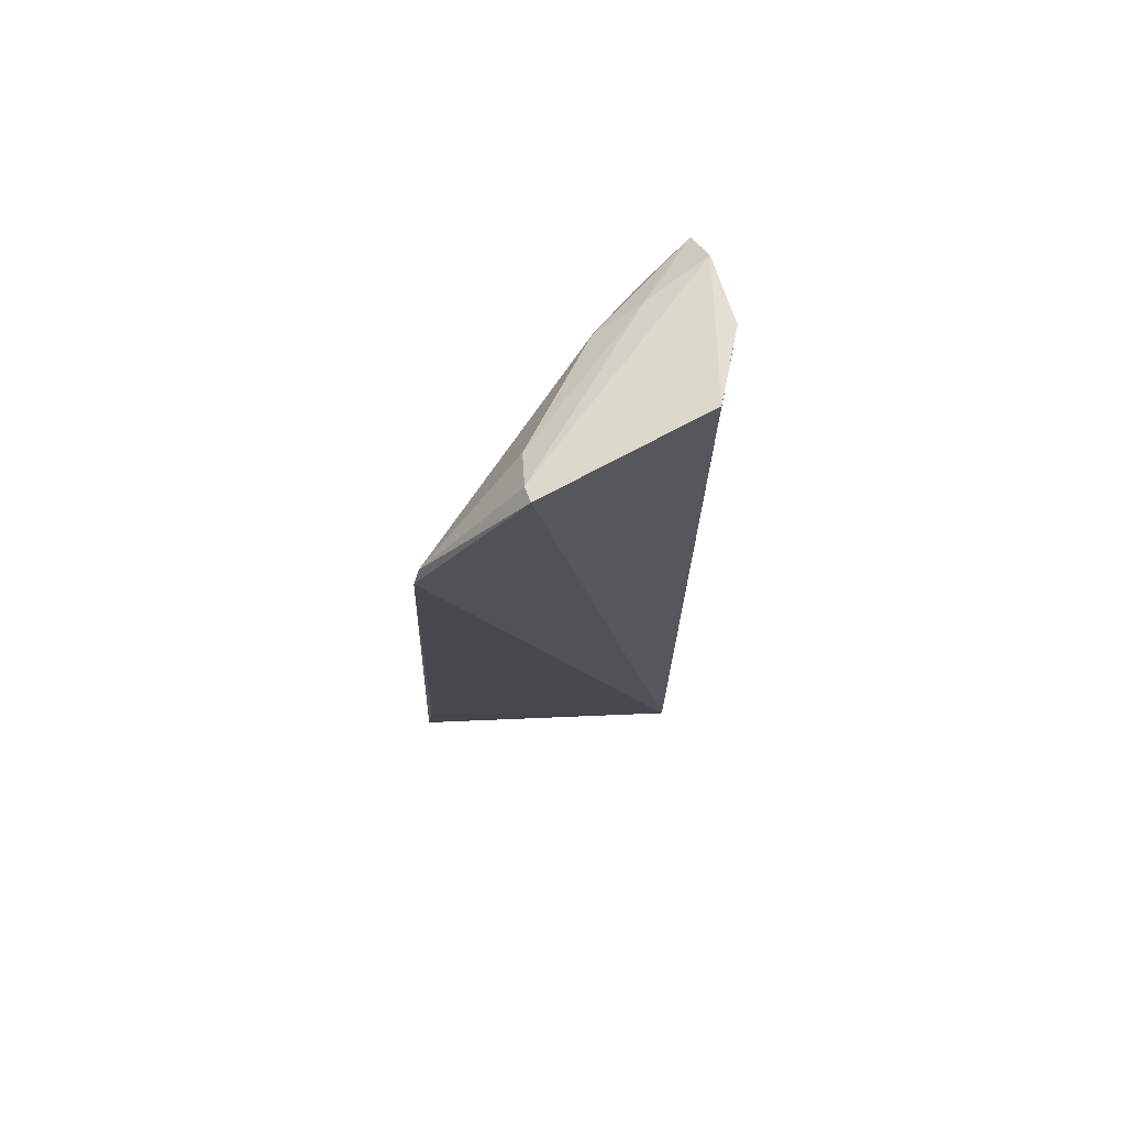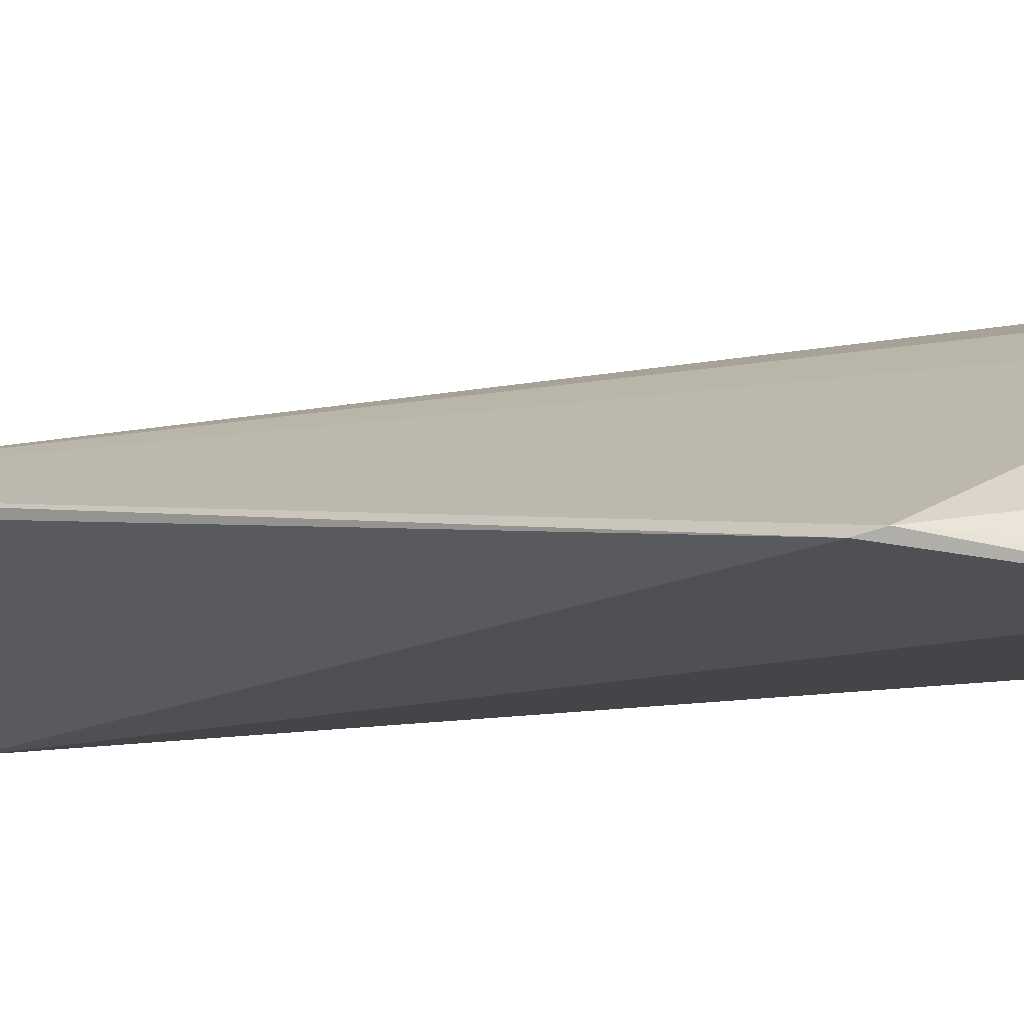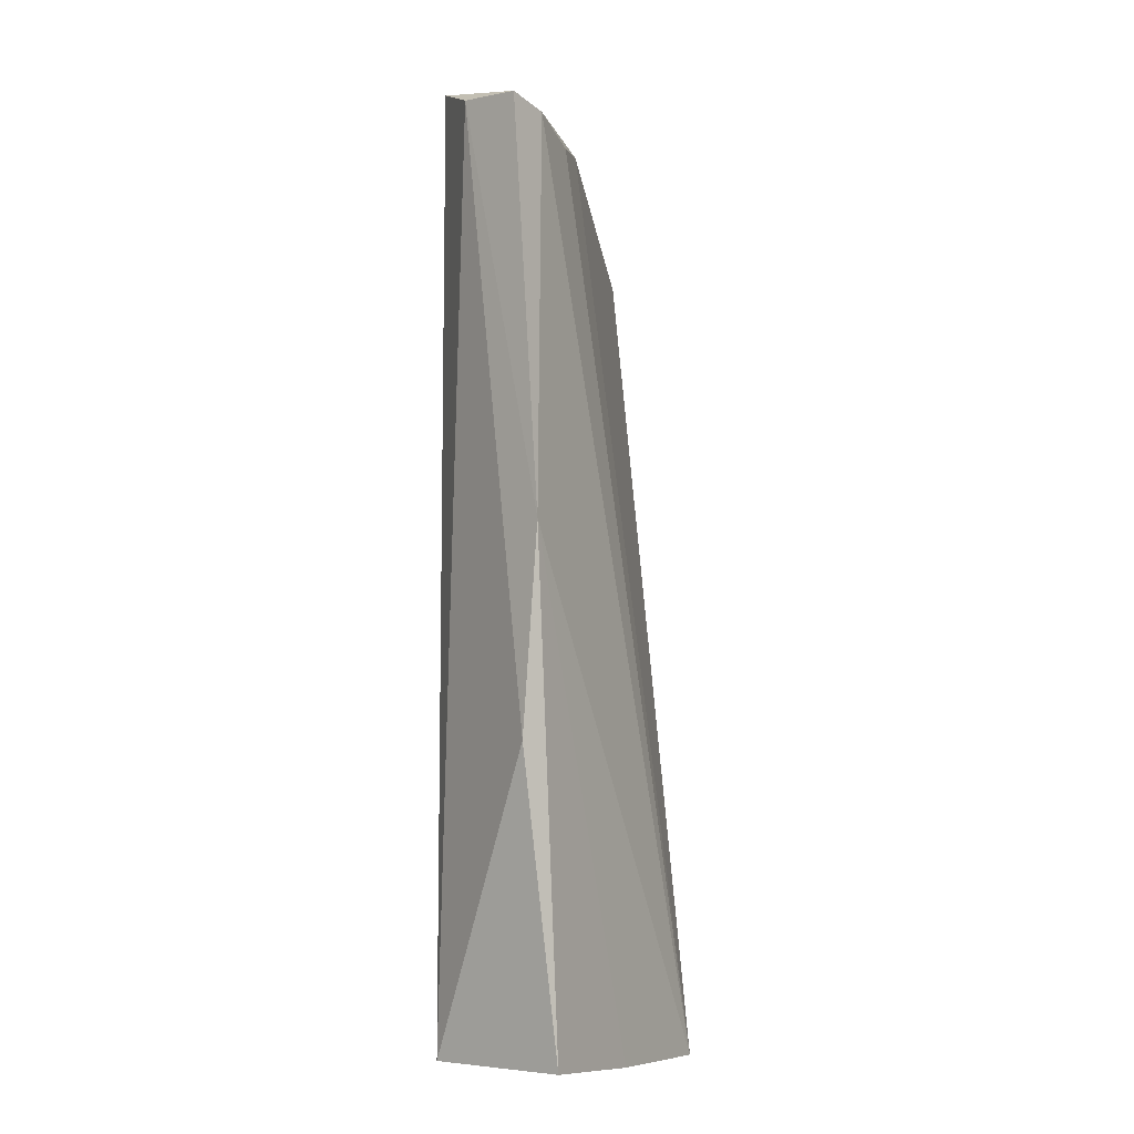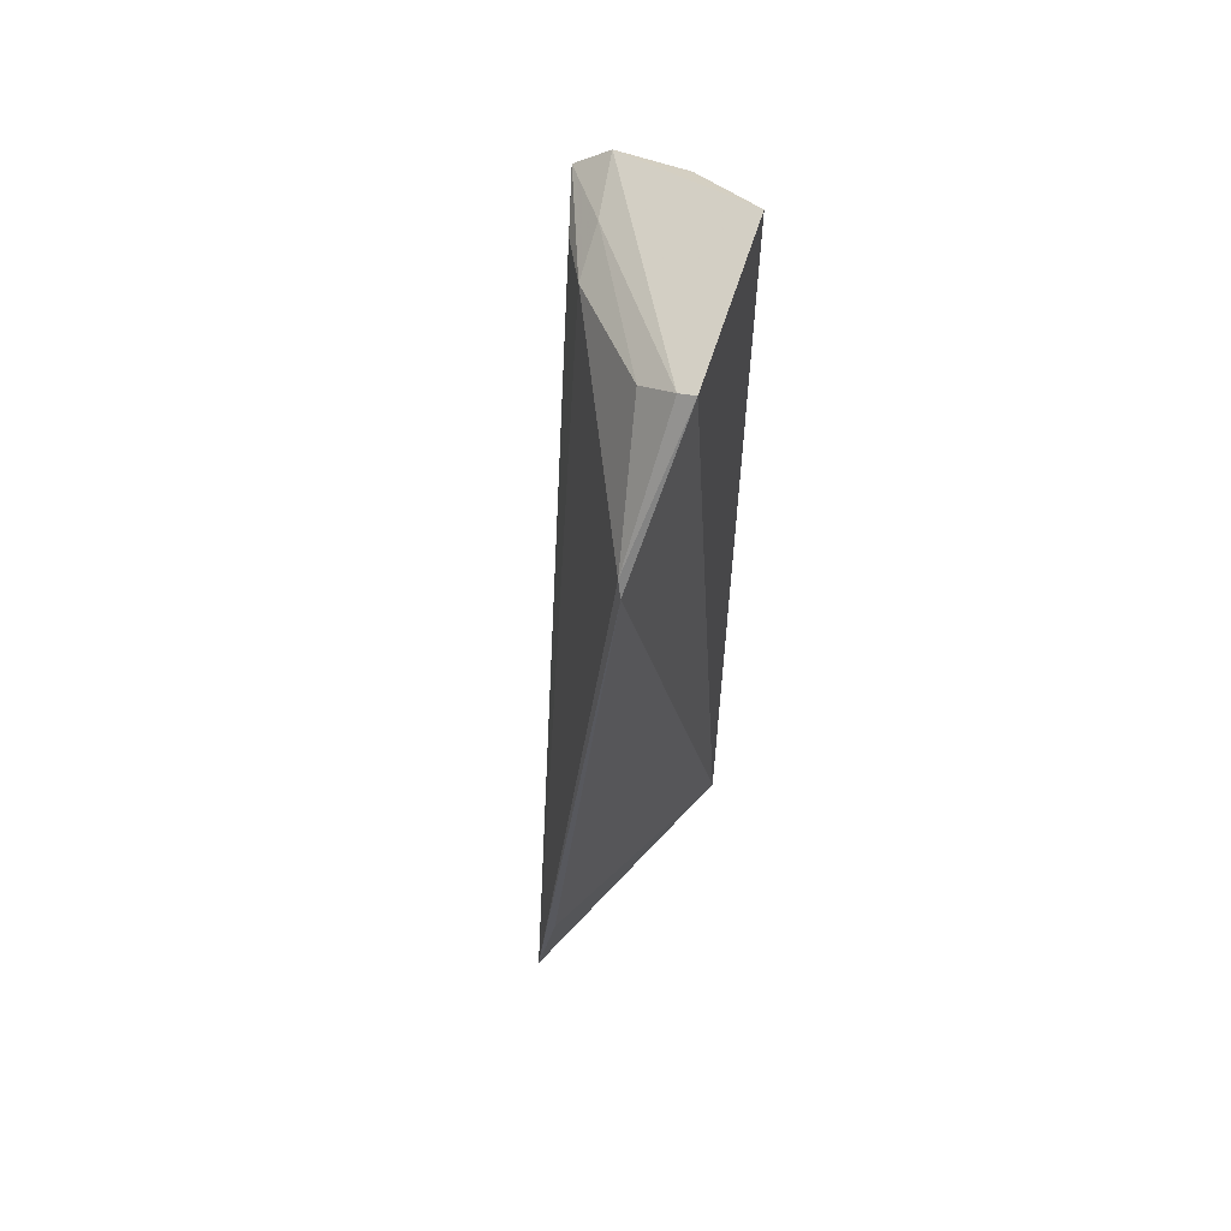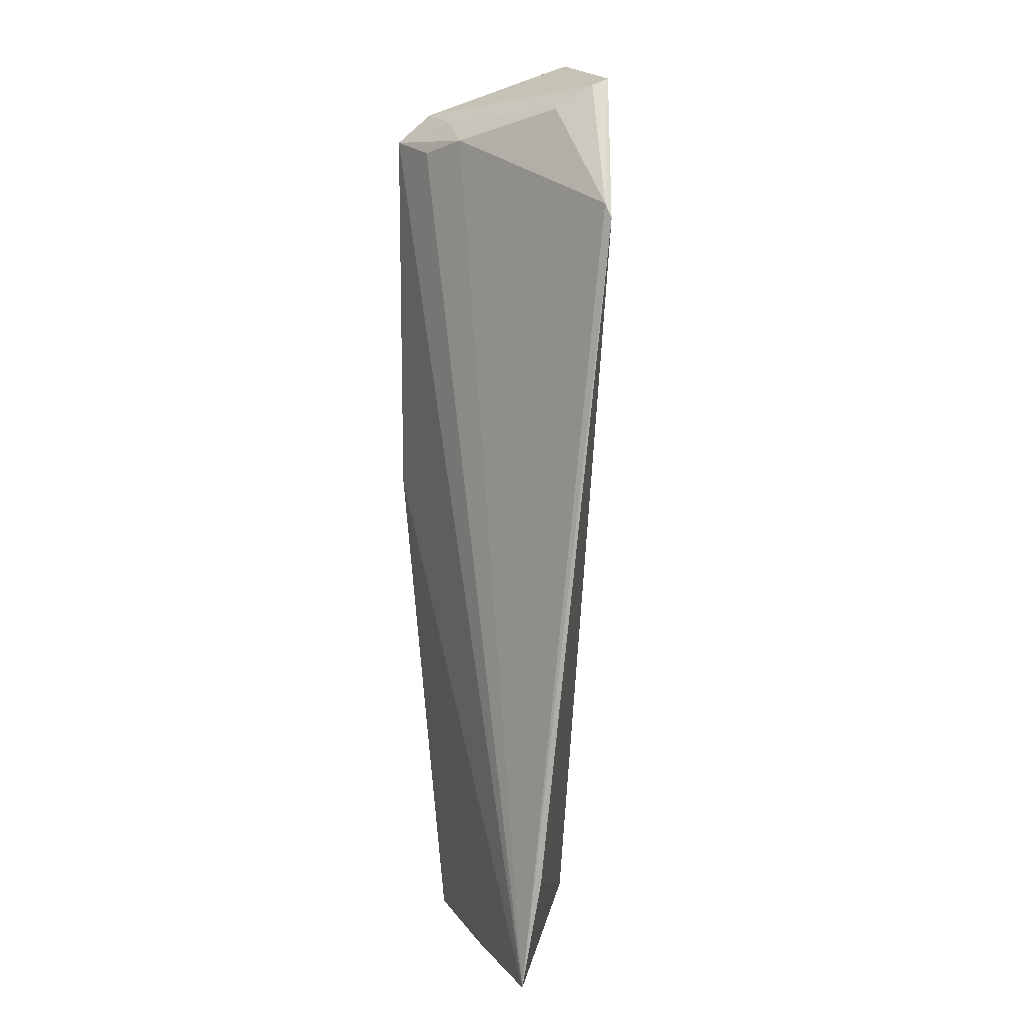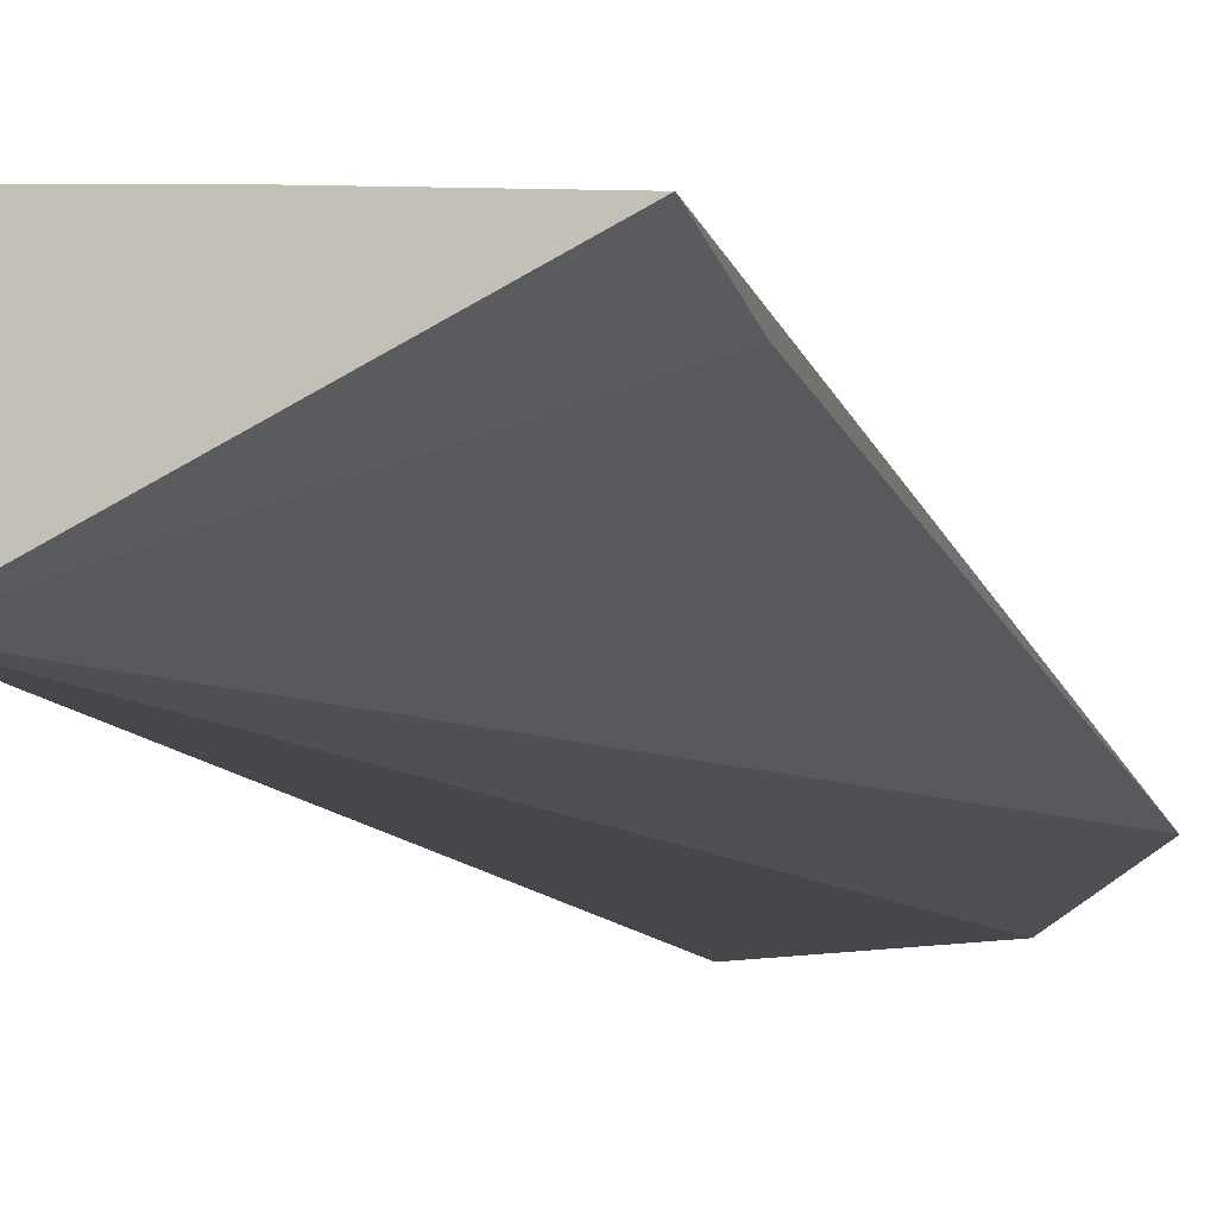
<metadata>
{"format":"obj","ext":"obj","renderer":"f3d","projection":"perspective","resolution":1024,"background":"white","views":[{"elev":71.5,"azim":152.7,"up":"+Y"},{"elev":-7.6,"azim":131.3,"up":"+Z"},{"elev":-9.7,"azim":-54.9,"up":"+Y"},{"elev":59.4,"azim":107.0,"up":"+Y"},{"elev":10.2,"azim":74.3,"up":"+Y"},{"elev":-10.2,"azim":16.8,"up":"+Z"}]}
</metadata>
<code>
v -0.03996 0.07593 0.07182
v -0.01142 -0.0002025 0.06735
v -0.0119 0.07034 0.0599
v -0.03368 0.0831 0.05679
v -0.03366 0.0001271 0.05693
v -0.01987 0.08065 0.05853
v -0.0345 0.07485 0.07032
v -0.03391 -0.0004296 0.06924
v -0.03855 0.07954 0.06282
v -0.01124 0.06907 0.05952
v -0.03973 0.07857 0.0688
v -0.03002 0.07595 0.06819
v -0.02304 -0.0005682 0.06834
v -0.0397 0.02518 0.06991
v -0.01152 0.009576 0.06557
v -0.01965 0.08121 0.05714
v -0.02119 0.07862 0.06151
v -0.03418 0.07772 0.0681
v -0.04023 0.04238 0.07168
f 7 1 2
f 9 4 5
f 10 3 2
f 11 6 4
f 11 4 9
f 12 7 2
f 12 2 3
f 12 1 7
f 13 8 5
f 13 5 2
f 14 5 8
f 14 9 5
f 15 10 2
f 15 2 5
f 15 5 10
f 16 6 3
f 16 3 10
f 16 4 6
f 16 10 5
f 16 5 4
f 17 12 3
f 17 3 6
f 18 11 1
f 18 1 12
f 18 12 17
f 18 17 6
f 18 6 11
f 19 13 2
f 19 2 1
f 19 8 13
f 19 14 8
f 19 1 11
f 19 11 9
f 19 9 14

</code>
